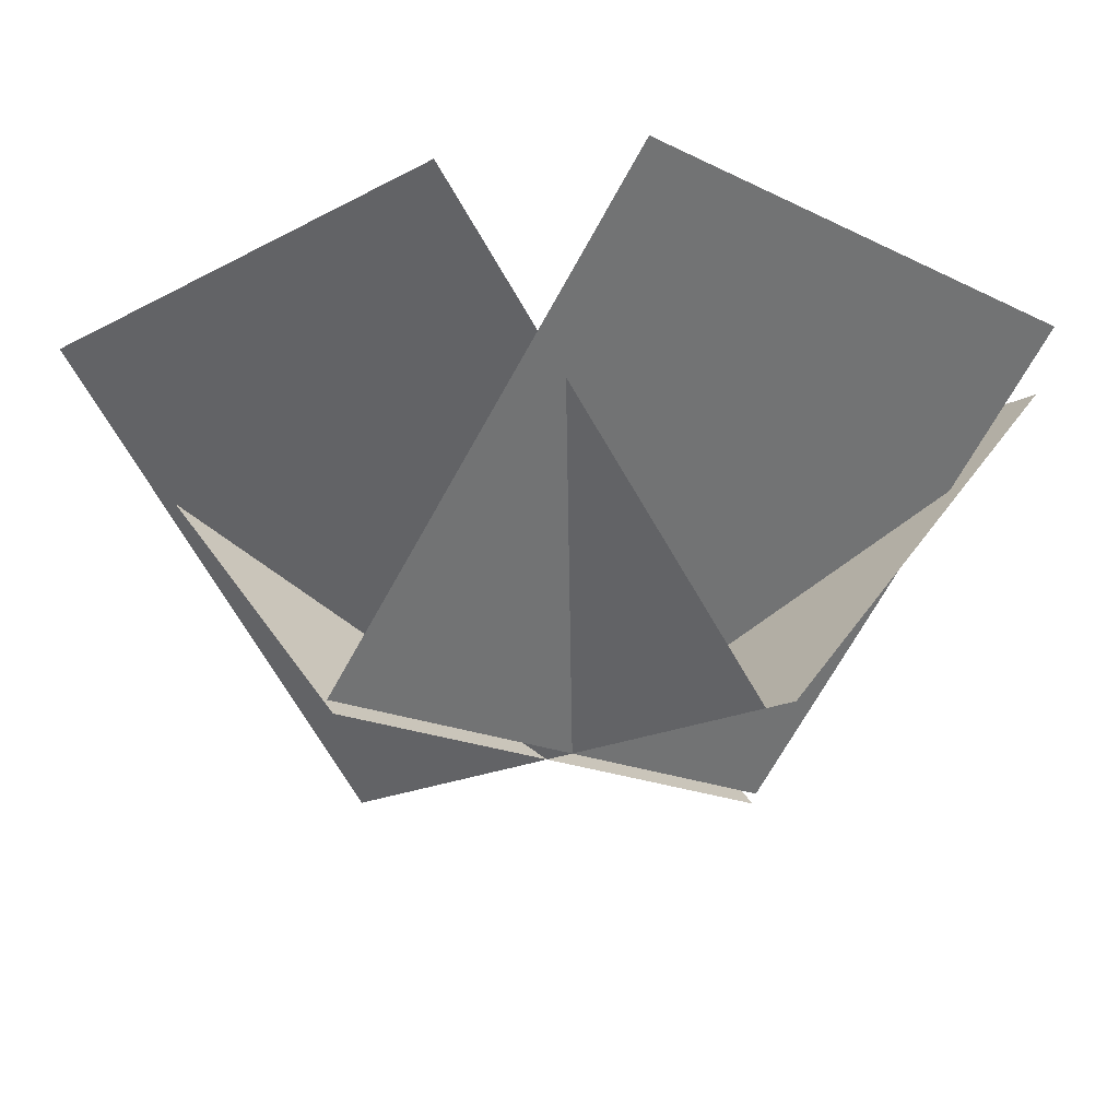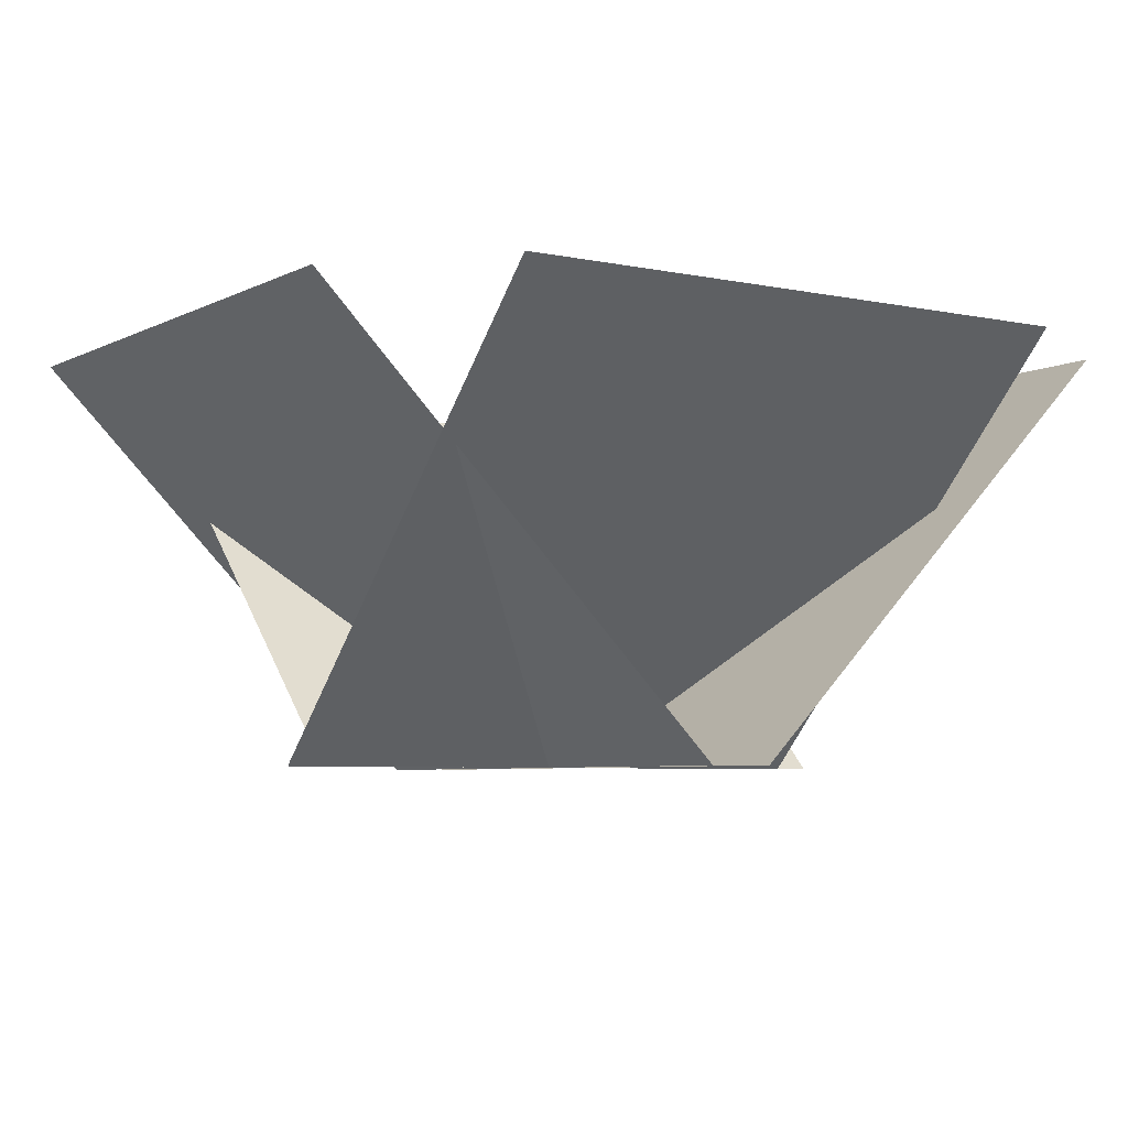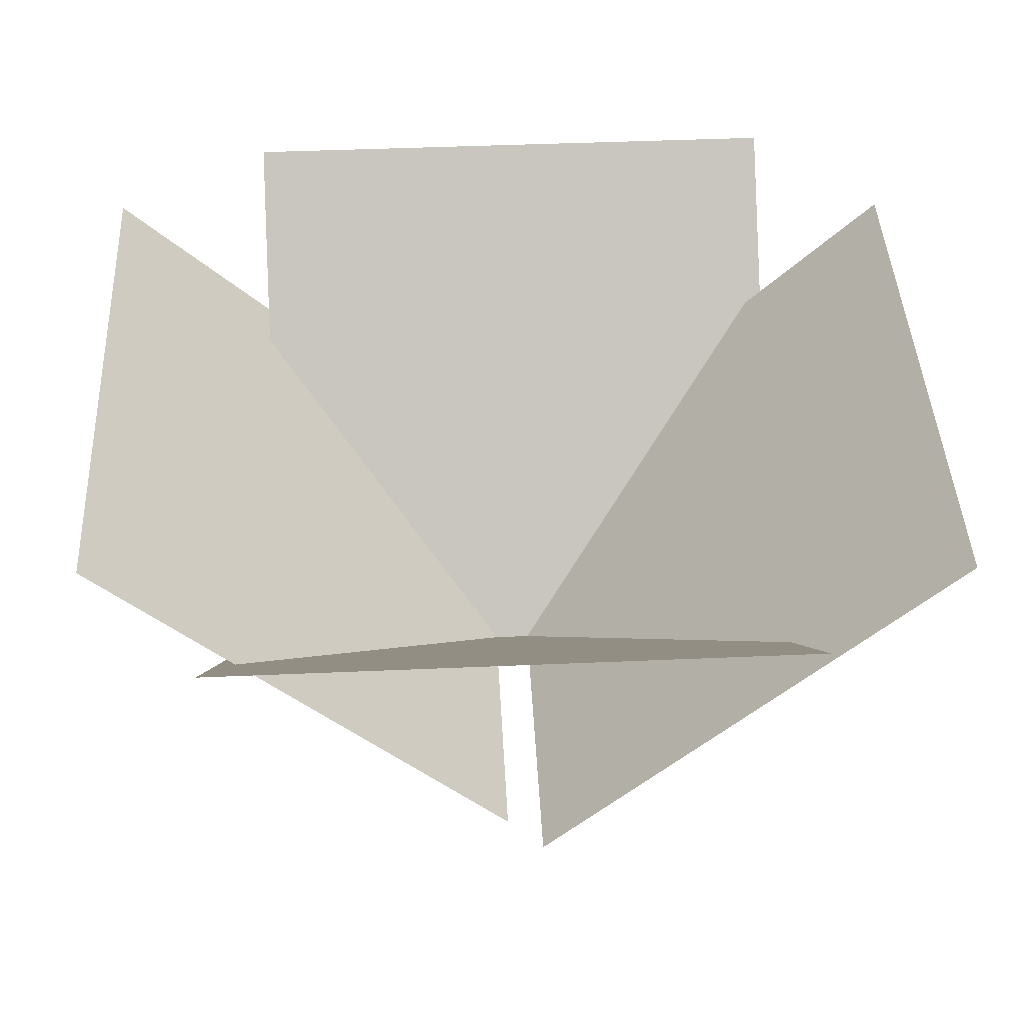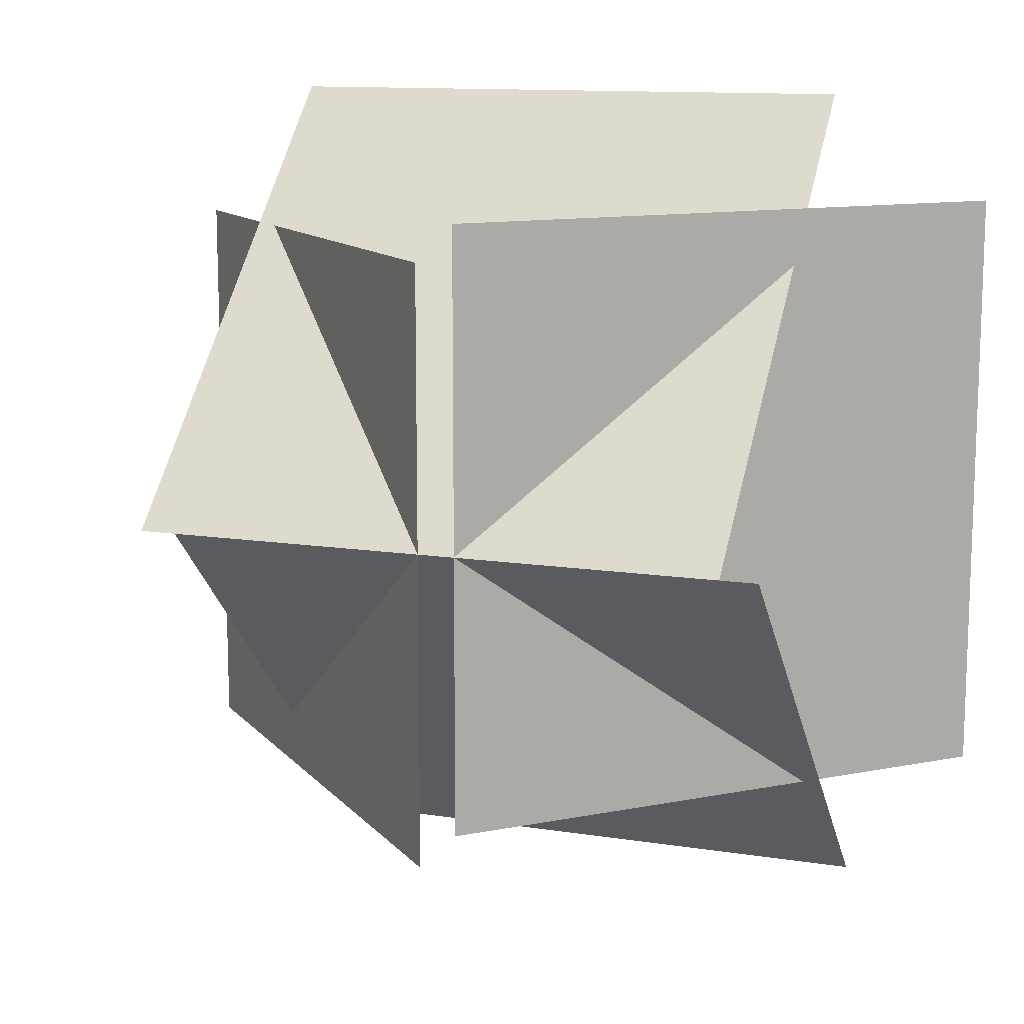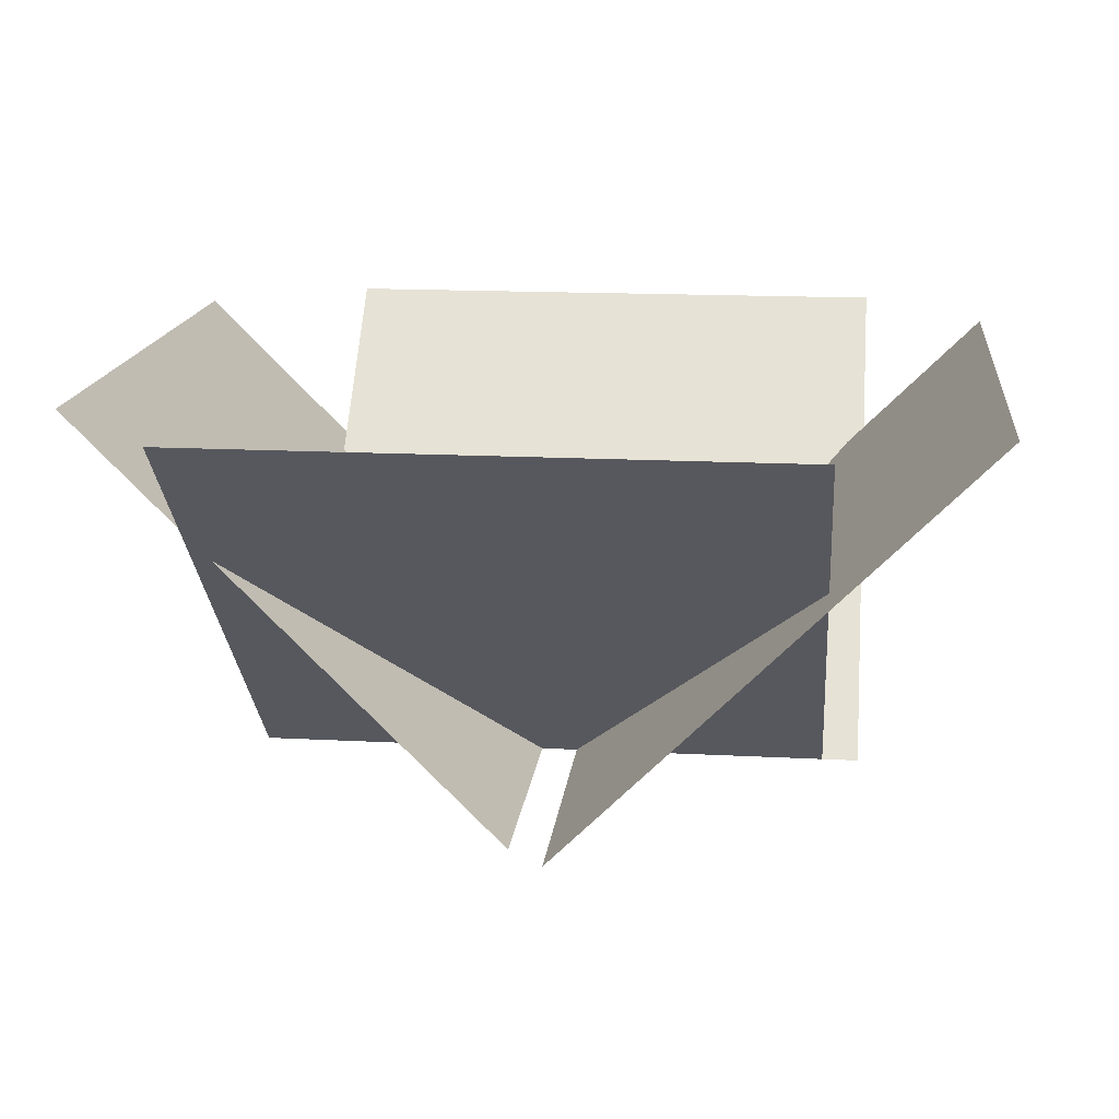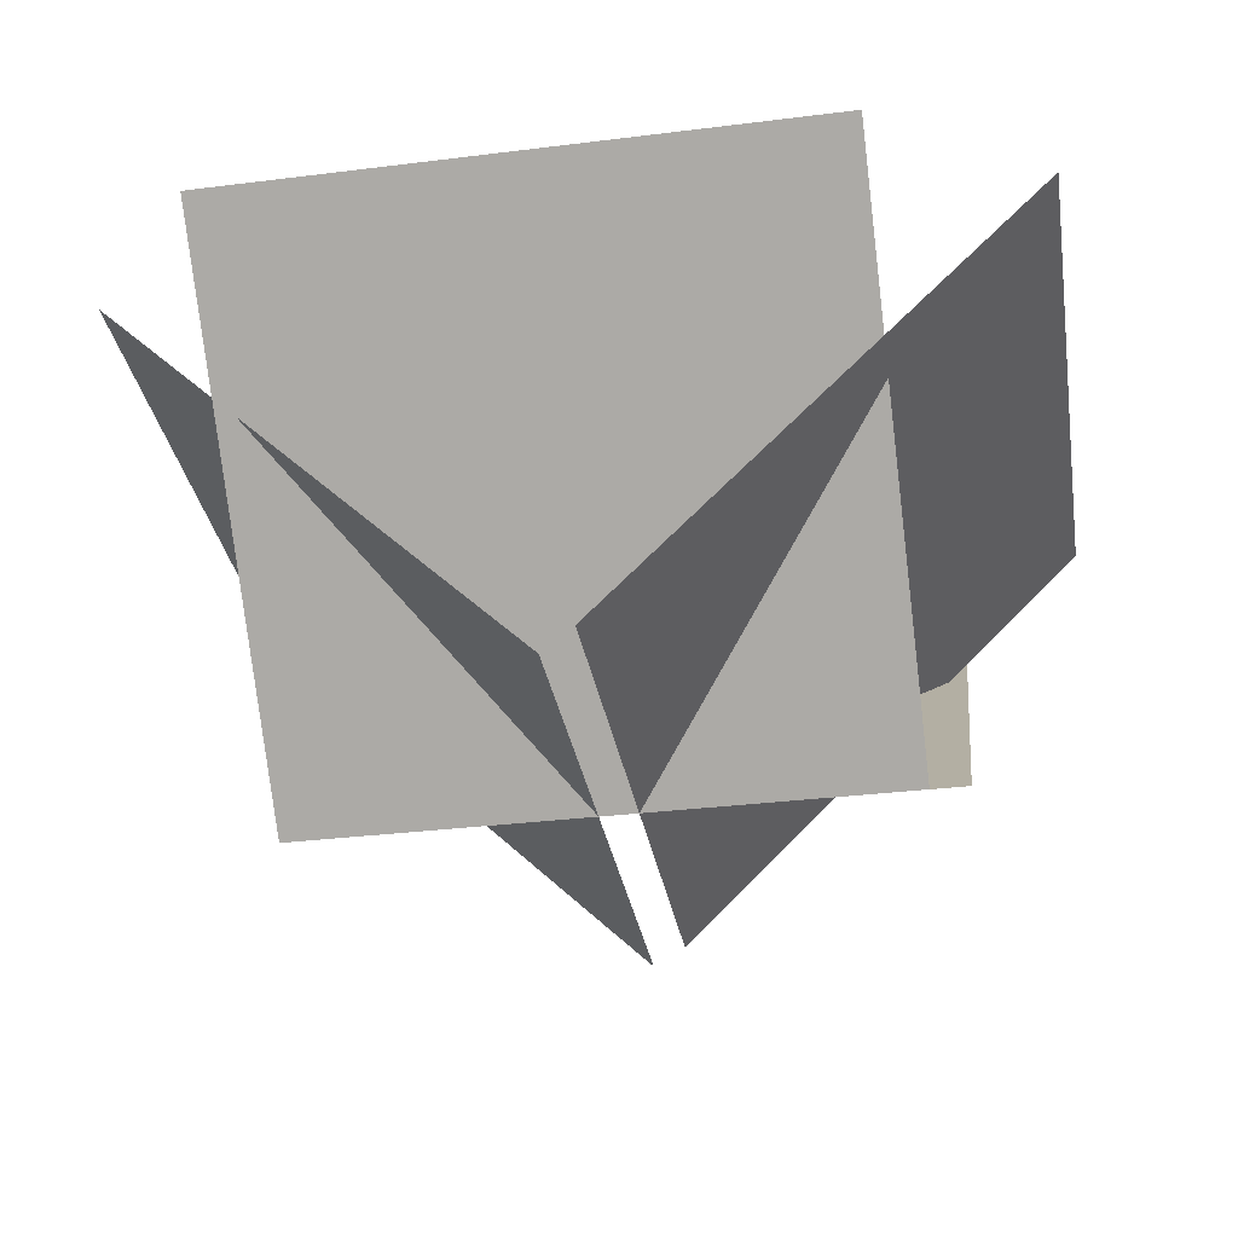
<metadata>
{"format":"obj","ext":"obj","renderer":"f3d","projection":"perspective","resolution":1024,"background":"white","views":[{"elev":-17.7,"azim":-133.9,"up":"+Z"},{"elev":-5.4,"azim":146.6,"up":"+Z"},{"elev":44.3,"azim":-2.9,"up":"+Z"},{"elev":12.3,"azim":-159.8,"up":"+Y"},{"elev":15.9,"azim":6.3,"up":"+Z"},{"elev":-33.0,"azim":9.7,"up":"+Z"}]}
</metadata>
<code>
o plane
v 0 0.5 -2.776e-17
v 0 1.207 0.7071
v 1 1.207 0.7071
v 1 0.5 -2.776e-17
f 1 2 3 4
o plane
v 1 0.5 -2.776e-17
v 1 1.207 0.7071
v 0 1.207 0.7071
v 0 0.5 -2.776e-17
f 5 6 7 8
o plane
v 0.9375 0.5 -8.327e-16
v 0.9375 -0.2071 0.7071
v -0.0625 -0.2071 0.7071
v -0.0625 0.5 6.106e-16
f 9 10 11 12
o plane
v -0.0625 0.5 6.87e-16
v -0.0625 -0.2071 0.7071
v 0.9375 -0.2071 0.7071
v 0.9375 0.5 -7.91e-16
f 13 14 15 16
o plane
v 0.4375 1.031 1.103e-15
v -0.2696 1.031 0.7071
v -0.2696 0.03125 0.7071
v 0.4375 0.03125 -1.006e-15
f 17 18 19 20
o plane
v 0.4375 0.03125 -1.055e-15
v -0.2696 0.03125 0.7071
v -0.2696 1.031 0.7071
v 0.4375 1.031 1.055e-15
f 21 22 23 24
o plane
v 0.5 0.9687 4.372e-16
v 1.207 0.9688 0.7071
v 1.207 -0.03125 0.7071
v 0.5 -0.03125 1.547e-15
f 25 26 27 28
o plane
v 0.5 -0.03125 1.547e-15
v 1.207 -0.03125 0.7071
v 1.207 0.9688 0.7071
v 0.5 0.9687 4.372e-16
f 29 30 31 32

</code>
